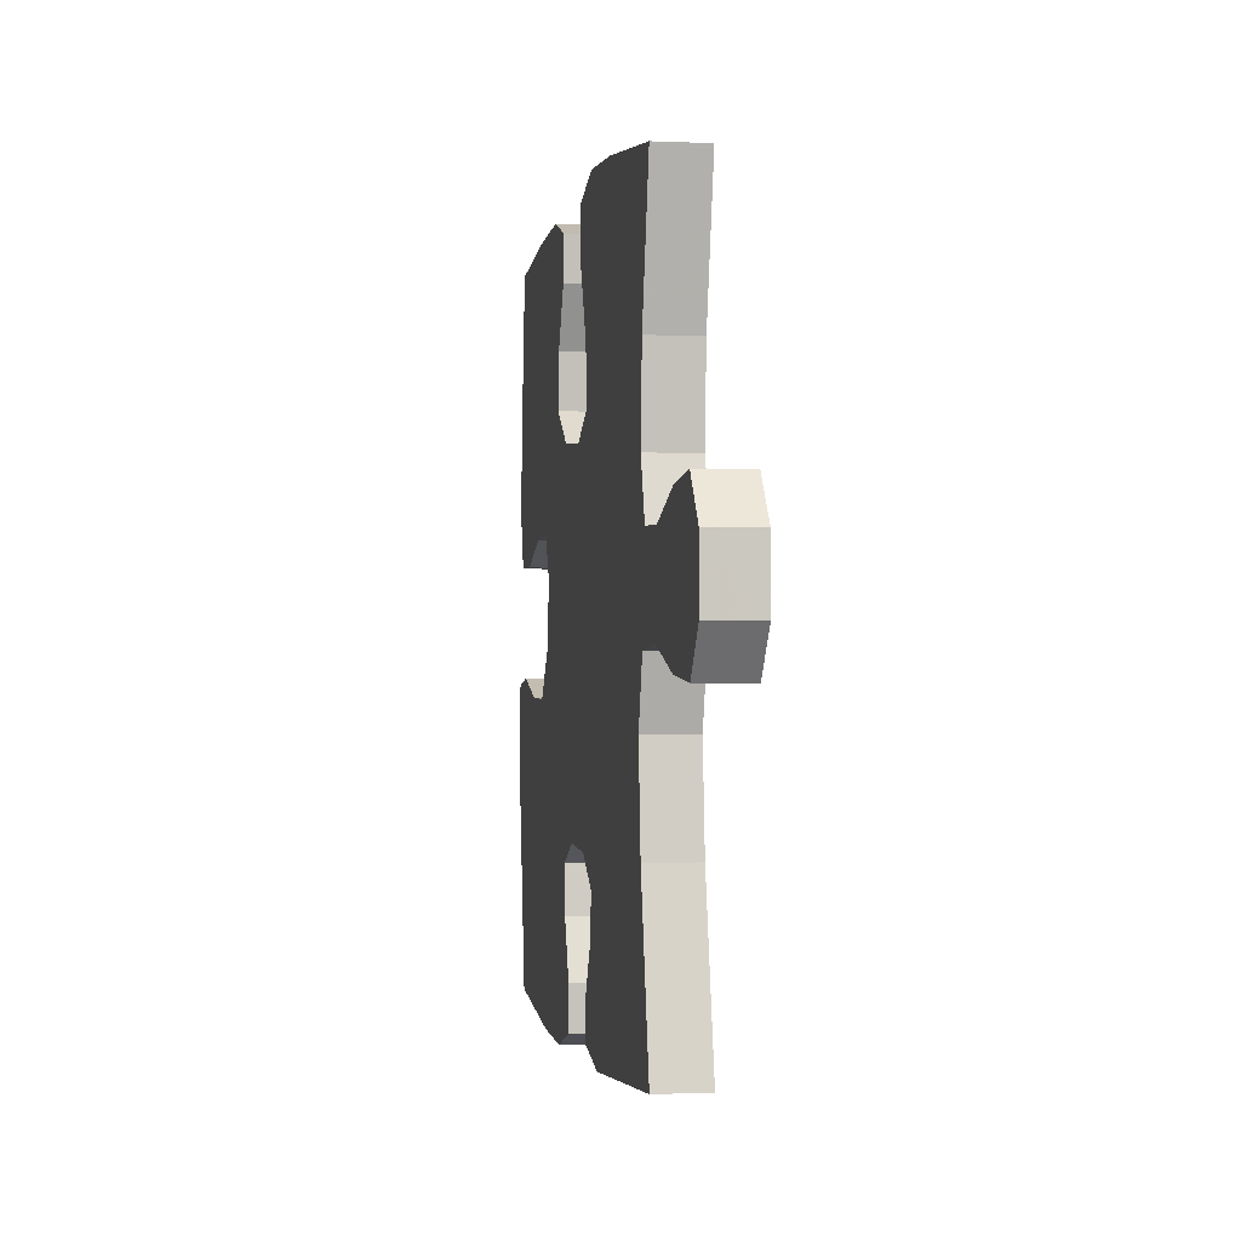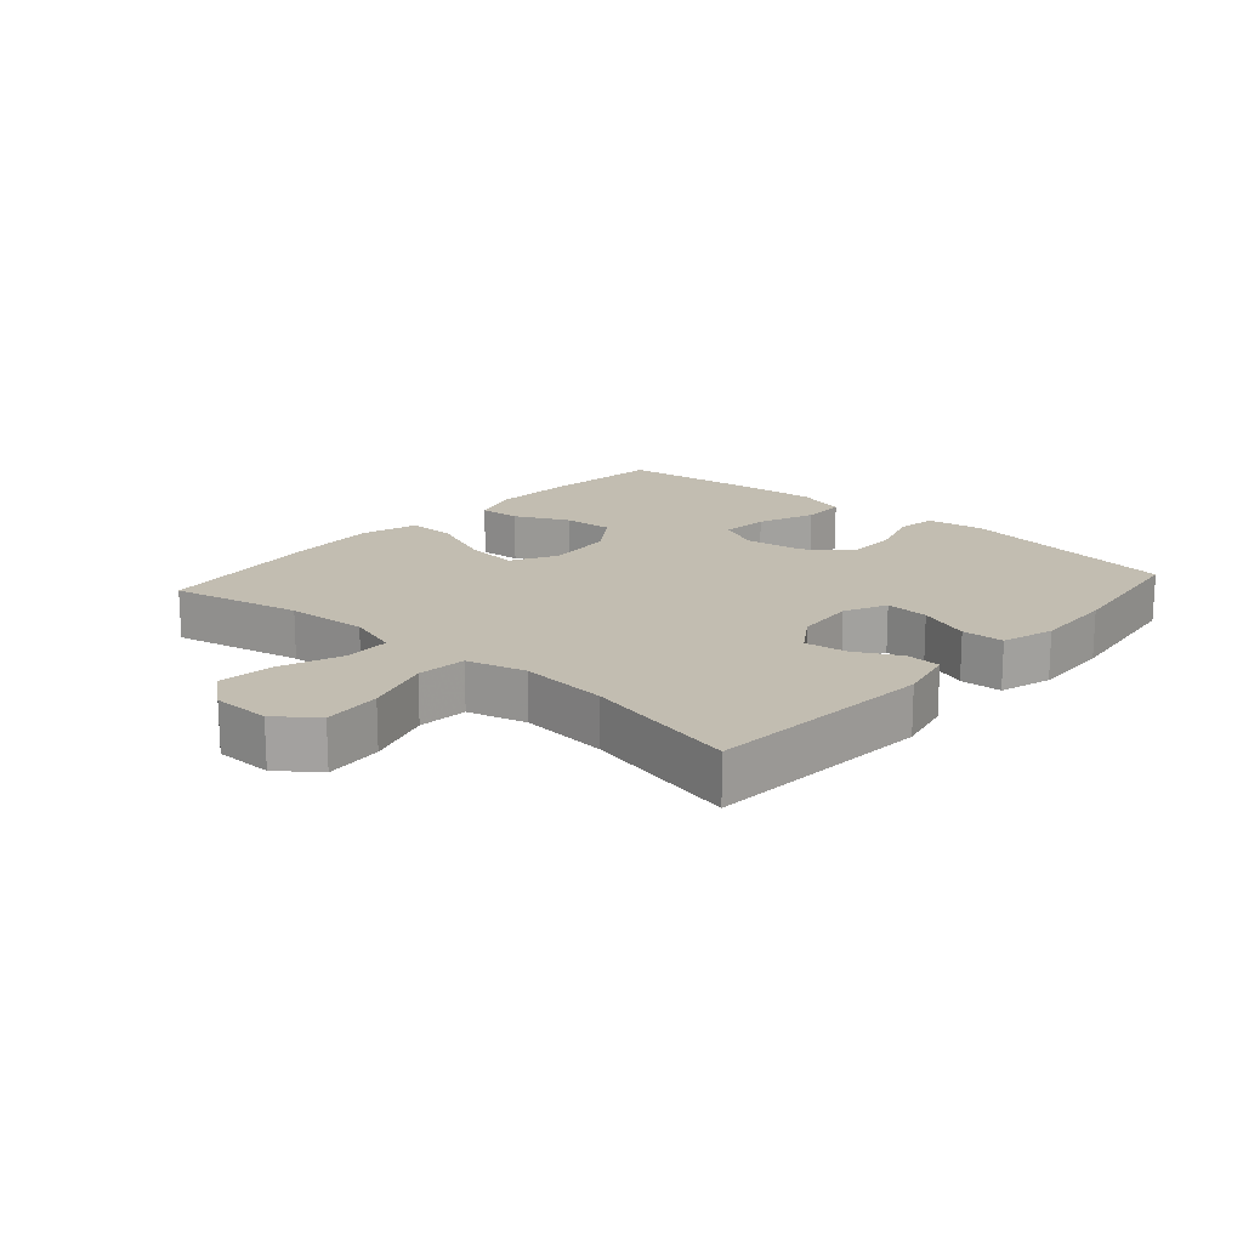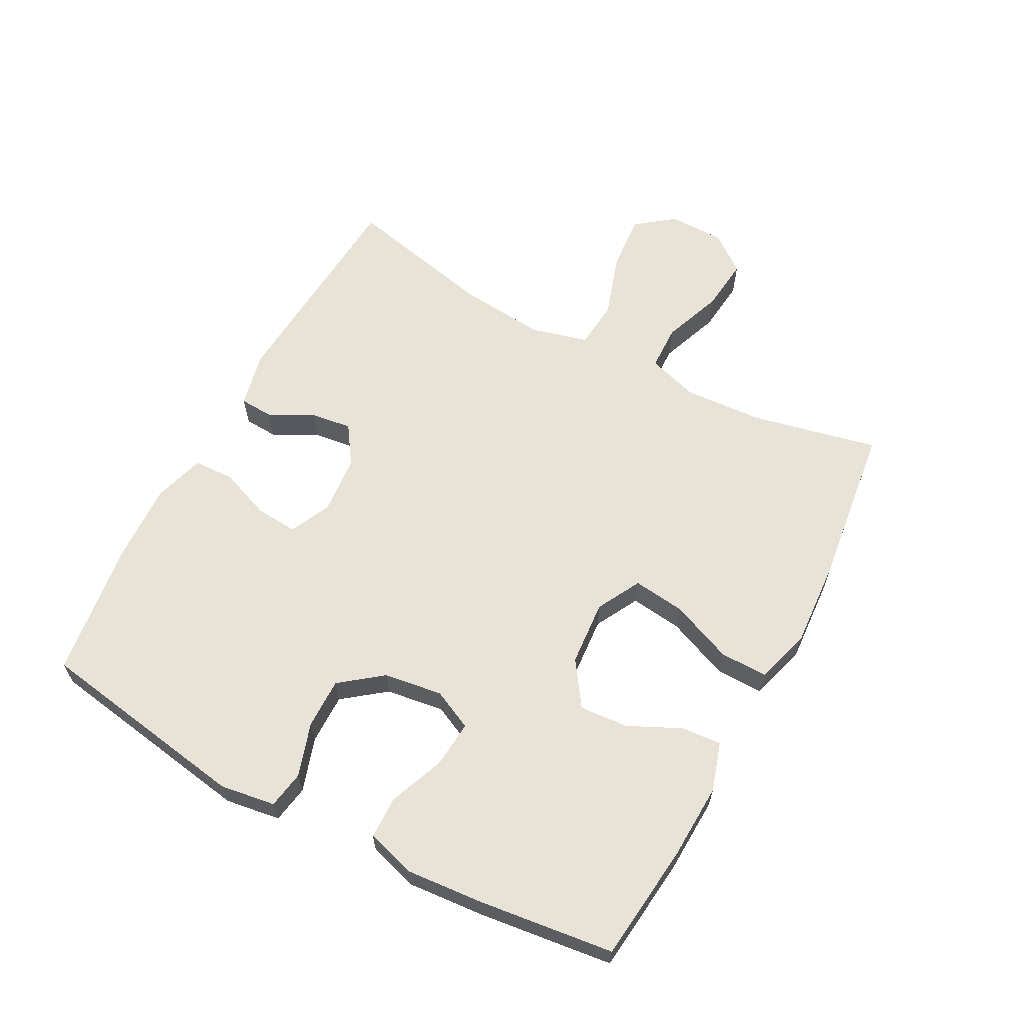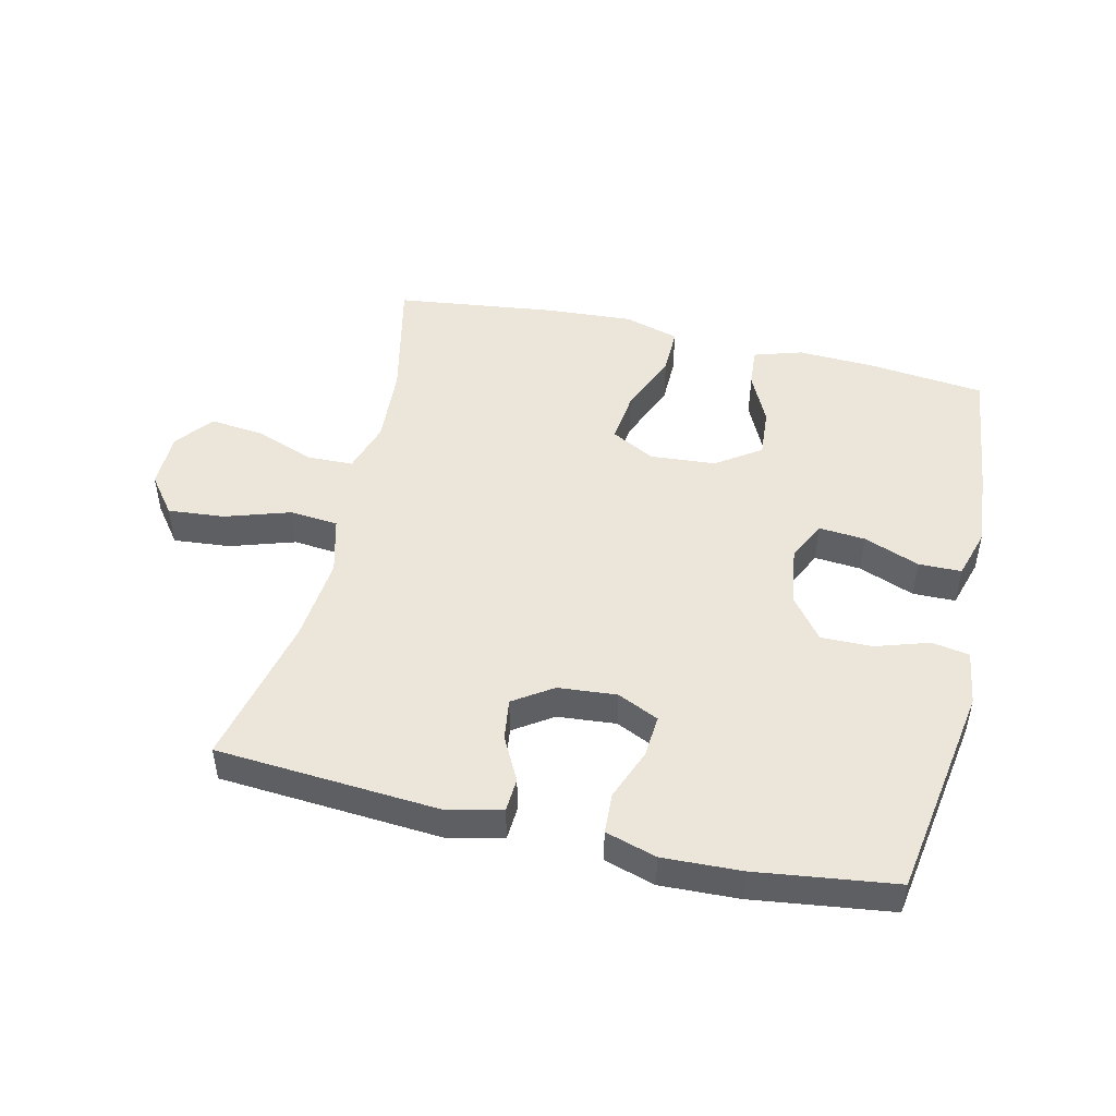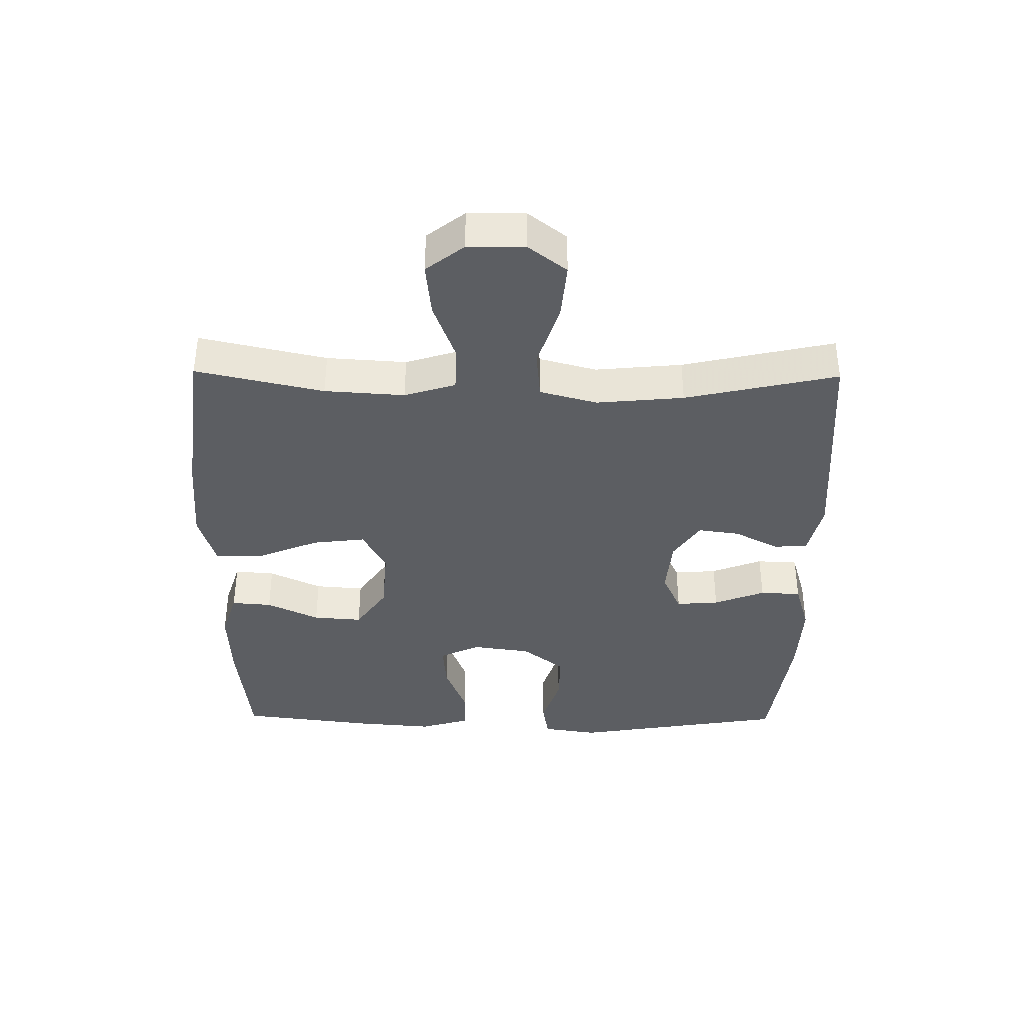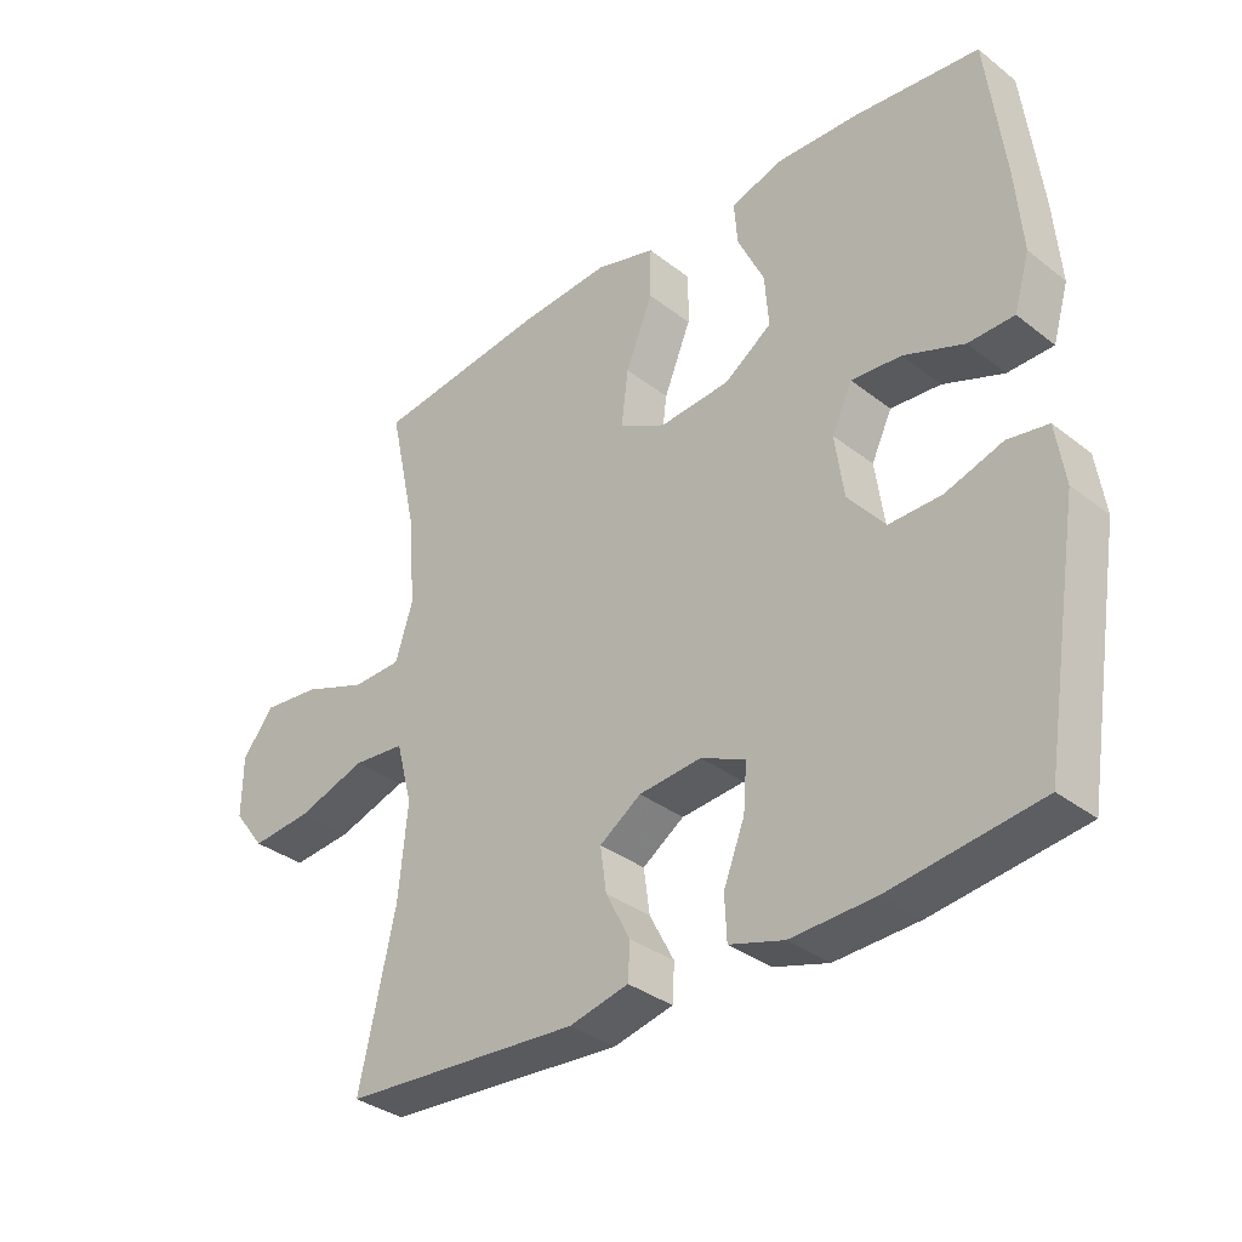
<metadata>
{"format":"obj","ext":"obj","renderer":"f3d","projection":"perspective","resolution":1024,"background":"white","views":[{"elev":-1.2,"azim":80.5,"up":"+Z"},{"elev":17.0,"azim":131.6,"up":"+Y"},{"elev":62.5,"azim":-61.9,"up":"+Y"},{"elev":48.2,"azim":-166.8,"up":"+Y"},{"elev":-38.0,"azim":89.3,"up":"+Y"},{"elev":-34.4,"azim":-136.1,"up":"+Z"}]}
</metadata>
<code>
v -0.5 0.07 -0.5
v -0.555 0.07 -0.162
v -0.542 0.07 -0.075
v -0.483 0.07 -0.065
v -0.399 0.07 -0.092
v -0.319 0.07 -0.093
v -0.268 0.07 -0.027
v -0.255 0.07 0.065
v -0.285 0.07 0.128
v -0.358 0.07 0.122
v -0.446 0.07 0.088
v -0.513 0.07 0.089
v -0.536 0.07 0.167
v -0.526 0.07 0.288
v -0.5 0.07 0.5
v -0.316 0.07 0.52
v -0.195 0.07 0.525
v -0.119 0.07 0.501
v -0.124 0.07 0.438
v -0.163 0.07 0.356
v -0.169 0.07 0.279
v -0.099 0.07 0.231
v 0.004 0.07 0.223
v 0.073 0.07 0.26
v 0.063 0.07 0.342
v 0.023 0.07 0.44
v 0.022 0.07 0.515
v 0.109 0.07 0.541
v 0.246 0.07 0.532
v 0.5 0.07 0.5
v 0.456 0.07 0.301
v 0.448 0.07 0.176
v 0.473 0.07 0.096
v 0.545 0.07 0.094
v 0.639 0.07 0.129
v 0.724 0.07 0.138
v 0.77 0.07 0.079
v 0.771 0.07 -0.01
v 0.725 0.07 -0.07
v 0.636 0.07 -0.062
v 0.534 0.07 -0.029
v 0.458 0.07 -0.036
v 0.434 0.07 -0.126
v 0.447 0.07 -0.262
v 0.5 0.07 -0.5
v 0.151 0.07 -0.525
v 0.064 0.07 -0.505
v 0.061 0.07 -0.452
v 0.097 0.07 -0.383
v 0.106 0.07 -0.318
v 0.045 0.07 -0.277
v -0.047 0.07 -0.269
v -0.112 0.07 -0.299
v -0.107 0.07 -0.366
v -0.076 0.07 -0.446
v -0.079 0.07 -0.51
v -0.159 0.07 -0.534
v -0.282 0.07 -0.529
v -0.5 0 -0.5
v -0.555 0 -0.162
v -0.542 0 -0.075
v -0.483 0 -0.065
v -0.399 0 -0.092
v -0.319 0 -0.093
v -0.268 0 -0.027
v -0.255 0 0.065
v -0.285 0 0.128
v -0.358 0 0.122
v -0.446 0 0.088
v -0.513 0 0.089
v -0.536 0 0.167
v -0.526 0 0.288
v -0.5 0 0.5
v -0.316 0 0.52
v -0.195 0 0.525
v -0.119 0 0.501
v -0.124 0 0.438
v -0.163 0 0.356
v -0.169 0 0.279
v -0.099 0 0.231
v 0.004 0 0.223
v 0.073 0 0.26
v 0.063 0 0.342
v 0.023 0 0.44
v 0.022 0 0.515
v 0.109 0 0.541
v 0.246 0 0.532
v 0.5 0 0.5
v 0.456 0 0.301
v 0.448 0 0.176
v 0.473 0 0.096
v 0.545 0 0.094
v 0.639 0 0.129
v 0.724 0 0.138
v 0.77 0 0.079
v 0.771 0 -0.01
v 0.725 0 -0.07
v 0.636 0 -0.062
v 0.534 0 -0.029
v 0.458 0 -0.036
v 0.434 0 -0.126
v 0.447 0 -0.262
v 0.5 0 -0.5
v 0.151 0 -0.525
v 0.064 0 -0.505
v 0.061 0 -0.452
v 0.097 0 -0.383
v 0.106 0 -0.318
v 0.045 0 -0.277
v -0.047 0 -0.269
v -0.112 0 -0.299
v -0.107 0 -0.366
v -0.076 0 -0.446
v -0.079 0 -0.51
v -0.159 0 -0.534
v -0.282 0 -0.529
f 3 4 5
f 2 3 5
f 1 2 5
f 58 1 5
f 57 58 5
f 56 57 5
f 55 56 5
f 54 55 5
f 53 54 5 6
f 52 53 6 7
f 51 52 7 8
f 50 51 8 9
f 47 48 49
f 46 47 49
f 45 46 49
f 44 45 49
f 43 44 49 50
f 42 43 50 9
f 39 40 41
f 38 39 41
f 37 38 41
f 36 37 41
f 35 36 41
f 34 35 41
f 33 34 41 42
f 32 33 42 9
f 29 30 31
f 28 29 31
f 27 28 31
f 26 27 31
f 25 26 31
f 24 25 31 32
f 23 24 32
f 22 23 32 9
f 18 19 20
f 17 18 20
f 16 17 20
f 15 16 20
f 14 15 20
f 13 14 20
f 12 13 20
f 11 12 20
f 10 11 20
f 10 20 21
f 9 10 21 22
f 63 62 61
f 63 61 60
f 63 60 59
f 63 59 116
f 63 116 115
f 63 115 114
f 63 114 113
f 63 113 112
f 64 63 112 111
f 65 64 111 110
f 66 65 110 109
f 67 66 109 108
f 107 106 105
f 107 105 104
f 107 104 103
f 107 103 102
f 108 107 102 101
f 67 108 101 100
f 99 98 97
f 99 97 96
f 99 96 95
f 99 95 94
f 99 94 93
f 99 93 92
f 100 99 92 91
f 67 100 91 90
f 89 88 87
f 89 87 86
f 89 86 85
f 89 85 84
f 89 84 83
f 90 89 83 82
f 90 82 81
f 67 90 81 80
f 78 77 76
f 78 76 75
f 78 75 74
f 78 74 73
f 78 73 72
f 78 72 71
f 78 71 70
f 78 70 69
f 78 69 68
f 79 78 68
f 80 79 68 67
f 1 59 60 2
f 2 60 61 3
f 3 61 62 4
f 4 62 63 5
f 5 63 64 6
f 6 64 65 7
f 7 65 66 8
f 8 66 67 9
f 9 67 68 10
f 10 68 69 11
f 11 69 70 12
f 12 70 71 13
f 13 71 72 14
f 14 72 73 15
f 15 73 74 16
f 16 74 75 17
f 17 75 76 18
f 18 76 77 19
f 19 77 78 20
f 20 78 79 21
f 21 79 80 22
f 22 80 81 23
f 23 81 82 24
f 24 82 83 25
f 25 83 84 26
f 26 84 85 27
f 27 85 86 28
f 28 86 87 29
f 29 87 88 30
f 30 88 89 31
f 31 89 90 32
f 32 90 91 33
f 33 91 92 34
f 34 92 93 35
f 35 93 94 36
f 36 94 95 37
f 37 95 96 38
f 38 96 97 39
f 39 97 98 40
f 40 98 99 41
f 41 99 100 42
f 42 100 101 43
f 43 101 102 44
f 44 102 103 45
f 45 103 104 46
f 46 104 105 47
f 47 105 106 48
f 48 106 107 49
f 49 107 108 50
f 50 108 109 51
f 51 109 110 52
f 52 110 111 53
f 53 111 112 54
f 54 112 113 55
f 55 113 114 56
f 56 114 115 57
f 57 115 116 58
f 58 116 59 1

</code>
